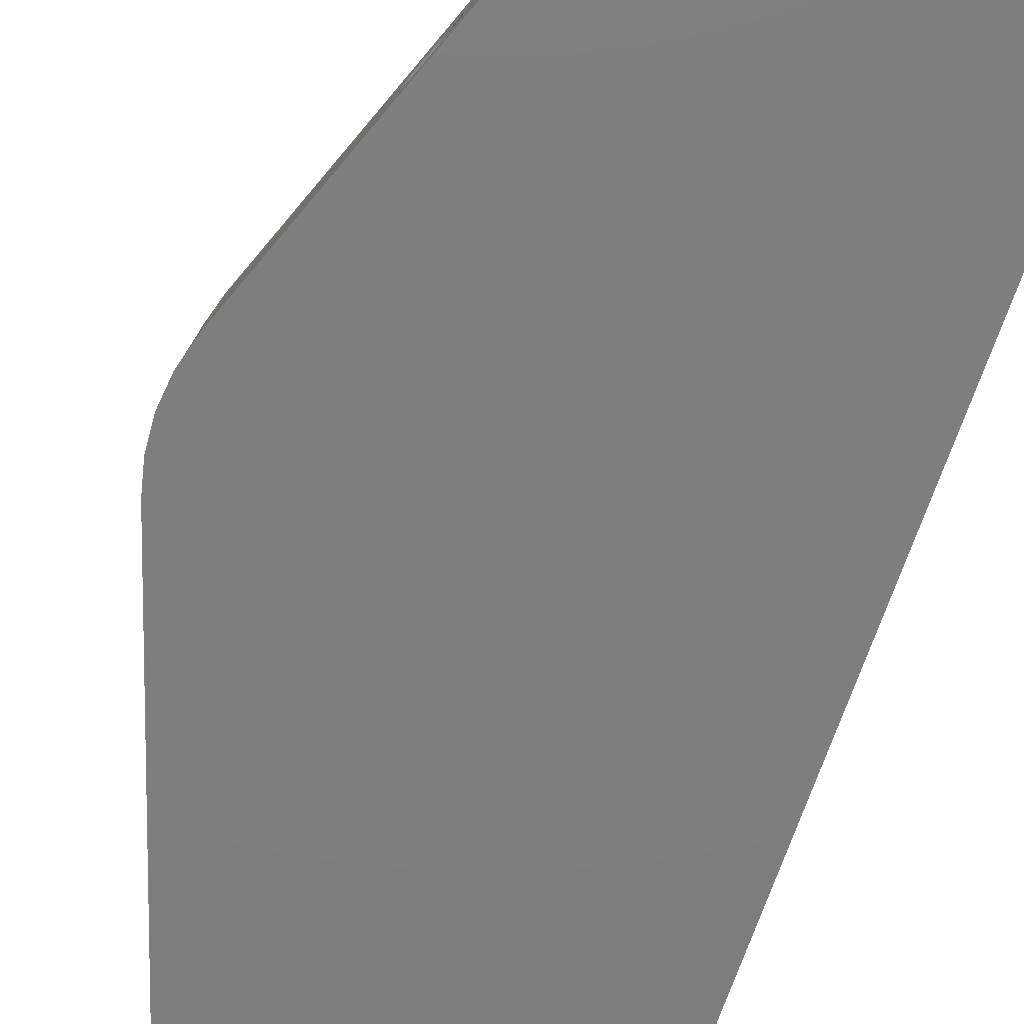
<metadata>
{"format":"step","ext":"stp","renderer":"f3d","projection":"perspective","resolution":1024,"background":"white","views":[{"elev":-77.8,"azim":-20.4,"up":"+Y"}]}
</metadata>
<code>
ISO-10303-21;
DATA;
#1=PROPERTY_DEFINITION_REPRESENTATION(#5,#3);
#2=PROPERTY_DEFINITION_REPRESENTATION(#6,#4);
#3=REPRESENTATION('',(#7),#466);
#4=REPRESENTATION('',(#8),#466);
#5=PROPERTY_DEFINITION('pmi validation property','',#12);
#6=PROPERTY_DEFINITION('pmi validation property','',#12);
#7=VALUE_REPRESENTATION_ITEM('number of annotations',COUNT_MEASURE(0));
#8=VALUE_REPRESENTATION_ITEM('number of views',COUNT_MEASURE(0));
#9=SHAPE_REPRESENTATION_RELATIONSHIP('None',
'relationship between Lupa29C47EF6xeg2-None and Lupa29C47EF6xeg2-None',
#21,#10);
#10=ADVANCED_BREP_SHAPE_REPRESENTATION('Lupa29C47EF6xeg2-None',(#67),#466);
#11=SHAPE_DEFINITION_REPRESENTATION(#12,#21);
#12=PRODUCT_DEFINITION_SHAPE('','',#13);
#13=PRODUCT_DEFINITION(' ','',#15,#14);
#14=PRODUCT_DEFINITION_CONTEXT('part definition',#20,'design');
#15=PRODUCT_DEFINITION_FORMATION_WITH_SPECIFIED_SOURCE(' ',' ',#17,
 .NOT_KNOWN.);
#16=PRODUCT_RELATED_PRODUCT_CATEGORY('part','',(#17));
#17=PRODUCT('Lupa29C47EF6xeg2','Lupa29C47EF6xeg2',' ',(#18));
#18=PRODUCT_CONTEXT(' ',#20,'mechanical');
#19=APPLICATION_PROTOCOL_DEFINITION('international standard',
'automotive_design',2010,#20);
#20=APPLICATION_CONTEXT(
'core data for automotive mechanical design processes');
#21=SHAPE_REPRESENTATION('Lupa29C47EF6xeg2-None',(#301),#466);
#22=OVER_RIDING_STYLED_ITEM('',(#30),#106,#28);
#23=OVER_RIDING_STYLED_ITEM('',(#31),#107,#28);
#24=OVER_RIDING_STYLED_ITEM('',(#32),#108,#28);
#25=OVER_RIDING_STYLED_ITEM('',(#33),#109,#28);
#26=OVER_RIDING_STYLED_ITEM('',(#34),#110,#28);
#27=PRESENTATION_LAYER_ASSIGNMENT('1','Layer 1',(#67));
#28=STYLED_ITEM('',(#29),#67);
#29=PRESENTATION_STYLE_ASSIGNMENT((#35));
#30=PRESENTATION_STYLE_ASSIGNMENT((#36));
#31=PRESENTATION_STYLE_ASSIGNMENT((#37));
#32=PRESENTATION_STYLE_ASSIGNMENT((#38));
#33=PRESENTATION_STYLE_ASSIGNMENT((#39));
#34=PRESENTATION_STYLE_ASSIGNMENT((#40));
#35=SURFACE_STYLE_USAGE(.BOTH.,#41);
#36=SURFACE_STYLE_USAGE(.BOTH.,#42);
#37=SURFACE_STYLE_USAGE(.BOTH.,#43);
#38=SURFACE_STYLE_USAGE(.BOTH.,#44);
#39=SURFACE_STYLE_USAGE(.BOTH.,#45);
#40=SURFACE_STYLE_USAGE(.BOTH.,#46);
#41=SURFACE_SIDE_STYLE('',(#47));
#42=SURFACE_SIDE_STYLE('',(#48));
#43=SURFACE_SIDE_STYLE('',(#49));
#44=SURFACE_SIDE_STYLE('',(#50));
#45=SURFACE_SIDE_STYLE('',(#51));
#46=SURFACE_SIDE_STYLE('',(#52));
#47=SURFACE_STYLE_FILL_AREA(#53);
#48=SURFACE_STYLE_FILL_AREA(#54);
#49=SURFACE_STYLE_FILL_AREA(#55);
#50=SURFACE_STYLE_FILL_AREA(#56);
#51=SURFACE_STYLE_FILL_AREA(#57);
#52=SURFACE_STYLE_FILL_AREA(#58);
#53=FILL_AREA_STYLE('',(#59));
#54=FILL_AREA_STYLE('',(#60));
#55=FILL_AREA_STYLE('',(#61));
#56=FILL_AREA_STYLE('',(#62));
#57=FILL_AREA_STYLE('',(#63));
#58=FILL_AREA_STYLE('',(#64));
#59=FILL_AREA_STYLE_COLOUR('',#65);
#60=FILL_AREA_STYLE_COLOUR('',#66);
#61=FILL_AREA_STYLE_COLOUR('',#66);
#62=FILL_AREA_STYLE_COLOUR('',#66);
#63=FILL_AREA_STYLE_COLOUR('',#66);
#64=FILL_AREA_STYLE_COLOUR('',#66);
#65=COLOUR_RGB('Medium Steel',0.5961,0.6667,0.6863);
#66=COLOUR_RGB('Pale Blue',0.5372,0.7137,1);
#67=MANIFOLD_SOLID_BREP('',#68);
#68=CLOSED_SHELL('',(#106,#107,#108,#109,#110,#111,#112,#113,#114,#115,
#116,#117,#118,#119,#120,#121));
#69=CONICAL_SURFACE('',#317,1.6,59);
#70=CONICAL_SURFACE('',#320,1.6,59);
#71=CONICAL_SURFACE('',#323,1.6,59);
#72=CONICAL_SURFACE('',#326,1.6,59);
#73=VERTEX_LOOP('',#258);
#74=VERTEX_LOOP('',#260);
#75=VERTEX_LOOP('',#262);
#76=VERTEX_LOOP('',#264);
#77=CYLINDRICAL_SURFACE('',#313,7.805);
#78=CYLINDRICAL_SURFACE('',#318,1.6);
#79=CYLINDRICAL_SURFACE('',#321,1.6);
#80=CYLINDRICAL_SURFACE('',#324,1.6);
#81=CYLINDRICAL_SURFACE('',#327,1.6);
#82=FACE_BOUND('',#136,.T.);
#83=FACE_BOUND('',#137,.T.);
#84=FACE_BOUND('',#138,.T.);
#85=FACE_BOUND('',#139,.T.);
#86=FACE_BOUND('',#140,.T.);
#87=FACE_BOUND('',#141,.T.);
#88=FACE_BOUND('',#143,.T.);
#89=FACE_BOUND('',#144,.T.);
#90=FACE_BOUND('',#145,.T.);
#91=FACE_BOUND('',#73,.T.);
#92=FACE_BOUND('',#146,.T.);
#93=FACE_BOUND('',#147,.T.);
#94=FACE_BOUND('',#148,.T.);
#95=FACE_BOUND('',#74,.T.);
#96=FACE_BOUND('',#149,.T.);
#97=FACE_BOUND('',#150,.T.);
#98=FACE_BOUND('',#151,.T.);
#99=FACE_BOUND('',#75,.T.);
#100=FACE_BOUND('',#152,.T.);
#101=FACE_BOUND('',#153,.T.);
#102=FACE_BOUND('',#154,.T.);
#103=FACE_BOUND('',#76,.T.);
#104=FACE_BOUND('',#155,.T.);
#105=FACE_BOUND('',#156,.T.);
#106=ADVANCED_FACE('',(#129),#122,.F.);
#107=ADVANCED_FACE('',(#130),#123,.F.);
#108=ADVANCED_FACE('',(#131),#124,.F.);
#109=ADVANCED_FACE('',(#82,#83),#125,.T.);
#110=ADVANCED_FACE('',(#84,#85),#126,.F.);
#111=ADVANCED_FACE('',(#86,#87),#127,.F.);
#112=ADVANCED_FACE('',(#132),#77,.T.);
#113=ADVANCED_FACE('',(#88,#89),#128,.F.);
#114=ADVANCED_FACE('',(#90,#91),#69,.F.);
#115=ADVANCED_FACE('',(#92,#93),#78,.F.);
#116=ADVANCED_FACE('',(#94,#95),#70,.F.);
#117=ADVANCED_FACE('',(#96,#97),#79,.F.);
#118=ADVANCED_FACE('',(#98,#99),#71,.F.);
#119=ADVANCED_FACE('',(#100,#101),#80,.F.);
#120=ADVANCED_FACE('',(#102,#103),#72,.F.);
#121=ADVANCED_FACE('',(#104,#105),#81,.F.);
#122=PLANE('',#303);
#123=PLANE('',#305);
#124=PLANE('',#306);
#125=PLANE('',#308);
#126=PLANE('',#310);
#127=PLANE('',#312);
#128=PLANE('',#315);
#129=FACE_OUTER_BOUND('',#133,.T.);
#130=FACE_OUTER_BOUND('',#134,.T.);
#131=FACE_OUTER_BOUND('',#135,.T.);
#132=FACE_OUTER_BOUND('',#142,.T.);
#133=EDGE_LOOP('',(#189,#190,#191,#192,#193,#194));
#134=EDGE_LOOP('',(#195,#196,#197,#198,#199,#200));
#135=EDGE_LOOP('',(#201,#202,#203,#204));
#136=EDGE_LOOP('',(#205));
#137=EDGE_LOOP('',(#206,#207,#208,#209));
#138=EDGE_LOOP('',(#210));
#139=EDGE_LOOP('',(#211,#212,#213,#214));
#140=EDGE_LOOP('',(#215));
#141=EDGE_LOOP('',(#216,#217,#218,#219));
#142=EDGE_LOOP('',(#220,#221,#222,#223));
#143=EDGE_LOOP('',(#224));
#144=EDGE_LOOP('',(#225,#226,#227,#228));
#145=EDGE_LOOP('',(#229));
#146=EDGE_LOOP('',(#230));
#147=EDGE_LOOP('',(#231));
#148=EDGE_LOOP('',(#232));
#149=EDGE_LOOP('',(#233));
#150=EDGE_LOOP('',(#234));
#151=EDGE_LOOP('',(#235));
#152=EDGE_LOOP('',(#236));
#153=EDGE_LOOP('',(#237));
#154=EDGE_LOOP('',(#238));
#155=EDGE_LOOP('',(#239));
#156=EDGE_LOOP('',(#240));
#157=LINE('',#402,#173);
#158=LINE('',#404,#174);
#159=LINE('',#406,#175);
#160=LINE('',#408,#176);
#161=LINE('',#410,#177);
#162=LINE('',#412,#178);
#163=LINE('',#415,#179);
#164=LINE('',#417,#180);
#165=LINE('',#419,#181);
#166=LINE('',#421,#182);
#167=LINE('',#425,#183);
#168=LINE('',#426,#184);
#169=LINE('',#430,#185);
#170=LINE('',#434,#186);
#171=LINE('',#438,#187);
#172=LINE('',#440,#188);
#173=VECTOR('',#332,1);
#174=VECTOR('',#333,1);
#175=VECTOR('',#334,1);
#176=VECTOR('',#335,1);
#177=VECTOR('',#336,1);
#178=VECTOR('',#339,1);
#179=VECTOR('',#340,1);
#180=VECTOR('',#341,1);
#181=VECTOR('',#342,1);
#182=VECTOR('',#343,1);
#183=VECTOR('',#348,1);
#184=VECTOR('',#349,1);
#185=VECTOR('',#354,1);
#186=VECTOR('',#359,1);
#187=VECTOR('',#364,1);
#188=VECTOR('',#367,1);
#189=ORIENTED_EDGE('',*,*,#265,.T.);
#190=ORIENTED_EDGE('',*,*,#266,.T.);
#191=ORIENTED_EDGE('',*,*,#267,.F.);
#192=ORIENTED_EDGE('',*,*,#268,.T.);
#193=ORIENTED_EDGE('',*,*,#269,.T.);
#194=ORIENTED_EDGE('',*,*,#270,.T.);
#195=ORIENTED_EDGE('',*,*,#271,.F.);
#196=ORIENTED_EDGE('',*,*,#272,.T.);
#197=ORIENTED_EDGE('',*,*,#273,.F.);
#198=ORIENTED_EDGE('',*,*,#274,.F.);
#199=ORIENTED_EDGE('',*,*,#275,.F.);
#200=ORIENTED_EDGE('',*,*,#276,.F.);
#201=ORIENTED_EDGE('',*,*,#277,.T.);
#202=ORIENTED_EDGE('',*,*,#268,.F.);
#203=ORIENTED_EDGE('',*,*,#278,.F.);
#204=ORIENTED_EDGE('',*,*,#273,.T.);
#205=ORIENTED_EDGE('',*,*,#279,.T.);
#206=ORIENTED_EDGE('',*,*,#267,.T.);
#207=ORIENTED_EDGE('',*,*,#280,.T.);
#208=ORIENTED_EDGE('',*,*,#274,.T.);
#209=ORIENTED_EDGE('',*,*,#278,.T.);
#210=ORIENTED_EDGE('',*,*,#281,.T.);
#211=ORIENTED_EDGE('',*,*,#282,.F.);
#212=ORIENTED_EDGE('',*,*,#269,.F.);
#213=ORIENTED_EDGE('',*,*,#277,.F.);
#214=ORIENTED_EDGE('',*,*,#272,.F.);
#215=ORIENTED_EDGE('',*,*,#283,.T.);
#216=ORIENTED_EDGE('',*,*,#280,.F.);
#217=ORIENTED_EDGE('',*,*,#266,.F.);
#218=ORIENTED_EDGE('',*,*,#284,.T.);
#219=ORIENTED_EDGE('',*,*,#275,.T.);
#220=ORIENTED_EDGE('',*,*,#284,.F.);
#221=ORIENTED_EDGE('',*,*,#265,.F.);
#222=ORIENTED_EDGE('',*,*,#285,.T.);
#223=ORIENTED_EDGE('',*,*,#276,.T.);
#224=ORIENTED_EDGE('',*,*,#286,.T.);
#225=ORIENTED_EDGE('',*,*,#285,.F.);
#226=ORIENTED_EDGE('',*,*,#270,.F.);
#227=ORIENTED_EDGE('',*,*,#282,.T.);
#228=ORIENTED_EDGE('',*,*,#271,.T.);
#229=ORIENTED_EDGE('',*,*,#287,.T.);
#230=ORIENTED_EDGE('',*,*,#287,.F.);
#231=ORIENTED_EDGE('',*,*,#281,.F.);
#232=ORIENTED_EDGE('',*,*,#288,.T.);
#233=ORIENTED_EDGE('',*,*,#288,.F.);
#234=ORIENTED_EDGE('',*,*,#279,.F.);
#235=ORIENTED_EDGE('',*,*,#289,.T.);
#236=ORIENTED_EDGE('',*,*,#289,.F.);
#237=ORIENTED_EDGE('',*,*,#283,.F.);
#238=ORIENTED_EDGE('',*,*,#290,.T.);
#239=ORIENTED_EDGE('',*,*,#290,.F.);
#240=ORIENTED_EDGE('',*,*,#286,.F.);
#241=VERTEX_POINT('',#400);
#242=VERTEX_POINT('',#401);
#243=VERTEX_POINT('',#403);
#244=VERTEX_POINT('',#405);
#245=VERTEX_POINT('',#407);
#246=VERTEX_POINT('',#409);
#247=VERTEX_POINT('',#413);
#248=VERTEX_POINT('',#414);
#249=VERTEX_POINT('',#416);
#250=VERTEX_POINT('',#418);
#251=VERTEX_POINT('',#420);
#252=VERTEX_POINT('',#422);
#253=VERTEX_POINT('',#429);
#254=VERTEX_POINT('',#433);
#255=VERTEX_POINT('',#437);
#256=VERTEX_POINT('',#443);
#257=VERTEX_POINT('',#446);
#258=VERTEX_POINT('',#447);
#259=VERTEX_POINT('',#451);
#260=VERTEX_POINT('',#452);
#261=VERTEX_POINT('',#456);
#262=VERTEX_POINT('',#457);
#263=VERTEX_POINT('',#461);
#264=VERTEX_POINT('',#462);
#265=EDGE_CURVE('',#241,#242,#291,.T.);
#266=EDGE_CURVE('',#242,#243,#157,.T.);
#267=EDGE_CURVE('',#244,#243,#158,.T.);
#268=EDGE_CURVE('',#244,#245,#159,.T.);
#269=EDGE_CURVE('',#245,#246,#160,.T.);
#270=EDGE_CURVE('',#246,#241,#161,.T.);
#271=EDGE_CURVE('',#247,#248,#162,.T.);
#272=EDGE_CURVE('',#247,#249,#163,.T.);
#273=EDGE_CURVE('',#250,#249,#164,.T.);
#274=EDGE_CURVE('',#251,#250,#165,.T.);
#275=EDGE_CURVE('',#252,#251,#166,.T.);
#276=EDGE_CURVE('',#248,#252,#292,.T.);
#277=EDGE_CURVE('',#249,#245,#167,.T.);
#278=EDGE_CURVE('',#250,#244,#168,.T.);
#279=EDGE_CURVE('',#253,#253,#293,.T.);
#280=EDGE_CURVE('',#243,#251,#169,.T.);
#281=EDGE_CURVE('',#254,#254,#294,.T.);
#282=EDGE_CURVE('',#246,#247,#170,.T.);
#283=EDGE_CURVE('',#255,#255,#295,.T.);
#284=EDGE_CURVE('',#242,#252,#171,.T.);
#285=EDGE_CURVE('',#241,#248,#172,.T.);
#286=EDGE_CURVE('',#256,#256,#296,.T.);
#287=EDGE_CURVE('',#257,#257,#297,.T.);
#288=EDGE_CURVE('',#259,#259,#298,.T.);
#289=EDGE_CURVE('',#261,#261,#299,.T.);
#290=EDGE_CURVE('',#263,#263,#300,.T.);
#291=CIRCLE('',#302,7.805);
#292=CIRCLE('',#304,7.805);
#293=CIRCLE('',#307,1.6);
#294=CIRCLE('',#309,1.6);
#295=CIRCLE('',#311,1.6);
#296=CIRCLE('',#314,1.6);
#297=CIRCLE('',#316,1.6);
#298=CIRCLE('',#319,1.6);
#299=CIRCLE('',#322,1.6);
#300=CIRCLE('',#325,1.6);
#301=AXIS2_PLACEMENT_3D('',#398,#328,#329);
#302=AXIS2_PLACEMENT_3D('',#399,#330,#331);
#303=AXIS2_PLACEMENT_3D('',#411,#337,#338);
#304=AXIS2_PLACEMENT_3D('',#423,#344,#345);
#305=AXIS2_PLACEMENT_3D('',#424,#346,#347);
#306=AXIS2_PLACEMENT_3D('',#427,#350,#351);
#307=AXIS2_PLACEMENT_3D('',#428,#352,#353);
#308=AXIS2_PLACEMENT_3D('',#431,#355,#356);
#309=AXIS2_PLACEMENT_3D('',#432,#357,#358);
#310=AXIS2_PLACEMENT_3D('',#435,#360,#361);
#311=AXIS2_PLACEMENT_3D('',#436,#362,#363);
#312=AXIS2_PLACEMENT_3D('',#439,#365,#366);
#313=AXIS2_PLACEMENT_3D('',#441,#368,#369);
#314=AXIS2_PLACEMENT_3D('',#442,#370,#371);
#315=AXIS2_PLACEMENT_3D('',#444,#372,#373);
#316=AXIS2_PLACEMENT_3D('',#445,#374,#375);
#317=AXIS2_PLACEMENT_3D('',#448,#376,#377);
#318=AXIS2_PLACEMENT_3D('',#449,#378,#379);
#319=AXIS2_PLACEMENT_3D('',#450,#380,#381);
#320=AXIS2_PLACEMENT_3D('',#453,#382,#383);
#321=AXIS2_PLACEMENT_3D('',#454,#384,#385);
#322=AXIS2_PLACEMENT_3D('',#455,#386,#387);
#323=AXIS2_PLACEMENT_3D('',#458,#388,#389);
#324=AXIS2_PLACEMENT_3D('',#459,#390,#391);
#325=AXIS2_PLACEMENT_3D('',#460,#392,#393);
#326=AXIS2_PLACEMENT_3D('',#463,#394,#395);
#327=AXIS2_PLACEMENT_3D('',#464,#396,#397);
#328=DIRECTION('',(0,0,1));
#329=DIRECTION('',(1,0,0));
#330=DIRECTION('',(0,1,0));
#331=DIRECTION('',(0,0,-1));
#332=DIRECTION('',(0.3417,0,0.9398));
#333=DIRECTION('',(-1,0,0));
#334=DIRECTION('',(0,0,-1));
#335=DIRECTION('',(-1,0,0));
#336=DIRECTION('',(-0.3417,0,0.9398));
#337=DIRECTION('',(0,-1,0));
#338=DIRECTION('',(0,0,-1));
#339=DIRECTION('',(-0.3417,0,0.9398));
#340=DIRECTION('',(1,9.252e-16,0));
#341=DIRECTION('',(0,0,-1));
#342=DIRECTION('',(1,0,0));
#343=DIRECTION('',(0.3417,0,0.9398));
#344=DIRECTION('',(0,1,0));
#345=DIRECTION('',(1,0,0));
#346=DIRECTION('',(-9.252e-16,1,0));
#347=DIRECTION('',(-1,-9.298e-16,0));
#348=DIRECTION('',(1.301e-15,1,0));
#349=DIRECTION('',(1.301e-15,1,0));
#350=DIRECTION('',(-1,1.301e-15,0));
#351=DIRECTION('',(-1.301e-15,-1,0));
#352=DIRECTION('',(0,0,-1));
#353=DIRECTION('',(-1,0,0));
#354=DIRECTION('',(0,-1,0));
#355=DIRECTION('',(0,0,1));
#356=DIRECTION('',(1,0,0));
#357=DIRECTION('',(0,0,1));
#358=DIRECTION('',(1,0,0));
#359=DIRECTION('',(0,-1,0));
#360=DIRECTION('',(0,0,1));
#361=DIRECTION('',(1,0,0));
#362=DIRECTION('',(0.9398,0,-0.3417));
#363=DIRECTION('',(-0.3417,0,-0.9398));
#364=DIRECTION('',(0,-1,0));
#365=DIRECTION('',(0.9398,0,-0.3417));
#366=DIRECTION('',(-0.3417,0,-0.9398));
#367=DIRECTION('',(0,-1,0));
#368=DIRECTION('',(0,-1,0));
#369=DIRECTION('',(0,0,-1));
#370=DIRECTION('',(0.9398,0,0.3417));
#371=DIRECTION('',(0.3417,0,-0.9398));
#372=DIRECTION('',(0.9398,0,0.3417));
#373=DIRECTION('',(0.3417,0,-0.9398));
#374=DIRECTION('',(0,0,-1));
#375=DIRECTION('',(1,0,0));
#376=DIRECTION('',(0,0,-1));
#377=DIRECTION('',(-1,0,6.248e-18));
#378=DIRECTION('',(0,0,1));
#379=DIRECTION('',(1,0,0));
#380=DIRECTION('',(0,0,1));
#381=DIRECTION('',(-1,0,0));
#382=DIRECTION('',(0,0,1));
#383=DIRECTION('',(1,0,-4.582e-17));
#384=DIRECTION('',(0,0,-1));
#385=DIRECTION('',(-1,0,0));
#386=DIRECTION('',(-0.9398,0,0.3417));
#387=DIRECTION('',(-0.3417,0,-0.9398));
#388=DIRECTION('',(-0.9398,0,0.3417));
#389=DIRECTION('',(0.3417,0,0.9398));
#390=DIRECTION('',(0.9398,0,-0.3417));
#391=DIRECTION('',(-0.3417,0,-0.9398));
#392=DIRECTION('',(-0.9398,0,-0.3417));
#393=DIRECTION('',(0.3417,0,-0.9398));
#394=DIRECTION('',(-0.9398,0,-0.3417));
#395=DIRECTION('',(-0.3417,0,0.9398));
#396=DIRECTION('',(0.9398,0,0.3417));
#397=DIRECTION('',(0.3417,0,-0.9398));
#398=CARTESIAN_POINT('',(0,0,0));
#399=CARTESIAN_POINT('',(-32.2,-109.5,25));
#400=CARTESIAN_POINT('',(-39.53,-109.5,22.33));
#401=CARTESIAN_POINT('',(-39.53,-109.5,27.67));
#402=CARTESIAN_POINT('',(-39.53,-109.5,27.67));
#403=CARTESIAN_POINT('',(-32.5,-109.5,47));
#404=CARTESIAN_POINT('',(-17.5,-109.5,47));
#405=CARTESIAN_POINT('',(-17.5,-109.5,47));
#406=CARTESIAN_POINT('',(-17.5,-109.5,47));
#407=CARTESIAN_POINT('',(-17.5,-109.5,3));
#408=CARTESIAN_POINT('',(-32.5,-109.5,3));
#409=CARTESIAN_POINT('',(-32.5,-109.5,3));
#410=CARTESIAN_POINT('',(-32.5,-109.5,3));
#411=CARTESIAN_POINT('',(-32.5,-109.5,47));
#412=CARTESIAN_POINT('',(-32.5,-117.5,3));
#413=CARTESIAN_POINT('',(-32.5,-117.5,3));
#414=CARTESIAN_POINT('',(-39.53,-117.5,22.33));
#415=CARTESIAN_POINT('',(-32.5,-117.5,3));
#416=CARTESIAN_POINT('',(-17.5,-117.5,3));
#417=CARTESIAN_POINT('',(-17.5,-117.5,47));
#418=CARTESIAN_POINT('',(-17.5,-117.5,47));
#419=CARTESIAN_POINT('',(-40.5,-117.5,47));
#420=CARTESIAN_POINT('',(-32.5,-117.5,47));
#421=CARTESIAN_POINT('',(-39.53,-117.5,27.67));
#422=CARTESIAN_POINT('',(-39.53,-117.5,27.67));
#423=CARTESIAN_POINT('',(-32.2,-117.5,25));
#424=CARTESIAN_POINT('',(-32.5,-117.5,47));
#425=CARTESIAN_POINT('',(-17.5,-117.5,3));
#426=CARTESIAN_POINT('',(-17.5,-117.5,47));
#427=CARTESIAN_POINT('',(-17.5,-117.5,47));
#428=CARTESIAN_POINT('',(-25,-113.5,47));
#429=CARTESIAN_POINT('',(-26.6,-113.5,47));
#430=CARTESIAN_POINT('',(-32.5,-38.35,47));
#431=CARTESIAN_POINT('',(0,0,47));
#432=CARTESIAN_POINT('',(-25,-113.5,3));
#433=CARTESIAN_POINT('',(-23.4,-113.5,3));
#434=CARTESIAN_POINT('',(-32.5,-38.35,3));
#435=CARTESIAN_POINT('',(0,0,3));
#436=CARTESIAN_POINT('',(-35.92,-113.5,37.6));
#437=CARTESIAN_POINT('',(-36.46,-113.5,36.1));
#438=CARTESIAN_POINT('',(-39.53,-38.35,27.67));
#439=CARTESIAN_POINT('',(-39.53,-38.35,27.67));
#440=CARTESIAN_POINT('',(-39.53,-38.35,22.33));
#441=CARTESIAN_POINT('',(-32.2,-38.35,25));
#442=CARTESIAN_POINT('',(-36.11,-113.5,12.93));
#443=CARTESIAN_POINT('',(-35.57,-113.5,11.43));
#444=CARTESIAN_POINT('',(-32.5,-38.35,3));
#445=CARTESIAN_POINT('',(-25,-113.5,11));
#446=CARTESIAN_POINT('',(-23.4,-113.5,11));
#447=CARTESIAN_POINT('',(-25,-113.5,11.96));
#448=CARTESIAN_POINT('',(-25,-113.5,11));
#449=CARTESIAN_POINT('',(-25,-113.5,3));
#450=CARTESIAN_POINT('',(-25,-113.5,39));
#451=CARTESIAN_POINT('',(-26.6,-113.5,39));
#452=CARTESIAN_POINT('',(-25,-113.5,38.04));
#453=CARTESIAN_POINT('',(-25,-113.5,39));
#454=CARTESIAN_POINT('',(-25,-113.5,47));
#455=CARTESIAN_POINT('',(-28.4,-113.5,34.87));
#456=CARTESIAN_POINT('',(-28.95,-113.5,33.36));
#457=CARTESIAN_POINT('',(-27.5,-113.5,34.54));
#458=CARTESIAN_POINT('',(-28.4,-113.5,34.87));
#459=CARTESIAN_POINT('',(-35.92,-113.5,37.6));
#460=CARTESIAN_POINT('',(-28.59,-113.5,15.67));
#461=CARTESIAN_POINT('',(-28.05,-113.5,14.17));
#462=CARTESIAN_POINT('',(-27.69,-113.5,16));
#463=CARTESIAN_POINT('',(-28.59,-113.5,15.67));
#464=CARTESIAN_POINT('',(-36.11,-113.5,12.93));
#465=MECHANICAL_DESIGN_GEOMETRIC_PRESENTATION_REPRESENTATION('',(#28,#22,
#23,#24,#25,#26),#466);
#466=(
GEOMETRIC_REPRESENTATION_CONTEXT(3)
GLOBAL_UNCERTAINTY_ASSIGNED_CONTEXT((#467))
GLOBAL_UNIT_ASSIGNED_CONTEXT((#473,#469,#468))
REPRESENTATION_CONTEXT('forward_edge_pillar','TOP_LEVEL_ASSEMBLY_PART')
);
#467=UNCERTAINTY_MEASURE_WITH_UNIT(LENGTH_MEASURE(2e-05),#473,
'DISTANCE_ACCURACY_VALUE','Maximum Tolerance applied to model');
#468=(
NAMED_UNIT(*)
SI_UNIT($,.STERADIAN.)
SOLID_ANGLE_UNIT()
);
#469=(
CONVERSION_BASED_UNIT('DEGREE',#471)
NAMED_UNIT(#470)
PLANE_ANGLE_UNIT()
);
#470=DIMENSIONAL_EXPONENTS(0,0,0,0,0,0,0);
#471=PLANE_ANGLE_MEASURE_WITH_UNIT(PLANE_ANGLE_MEASURE(0.01745),#472);
#472=(
NAMED_UNIT(*)
PLANE_ANGLE_UNIT()
SI_UNIT($,.RADIAN.)
);
#473=(
LENGTH_UNIT()
NAMED_UNIT(*)
SI_UNIT(.MILLI.,.METRE.)
);
ENDSEC;
END-ISO-10303-21;

</code>
